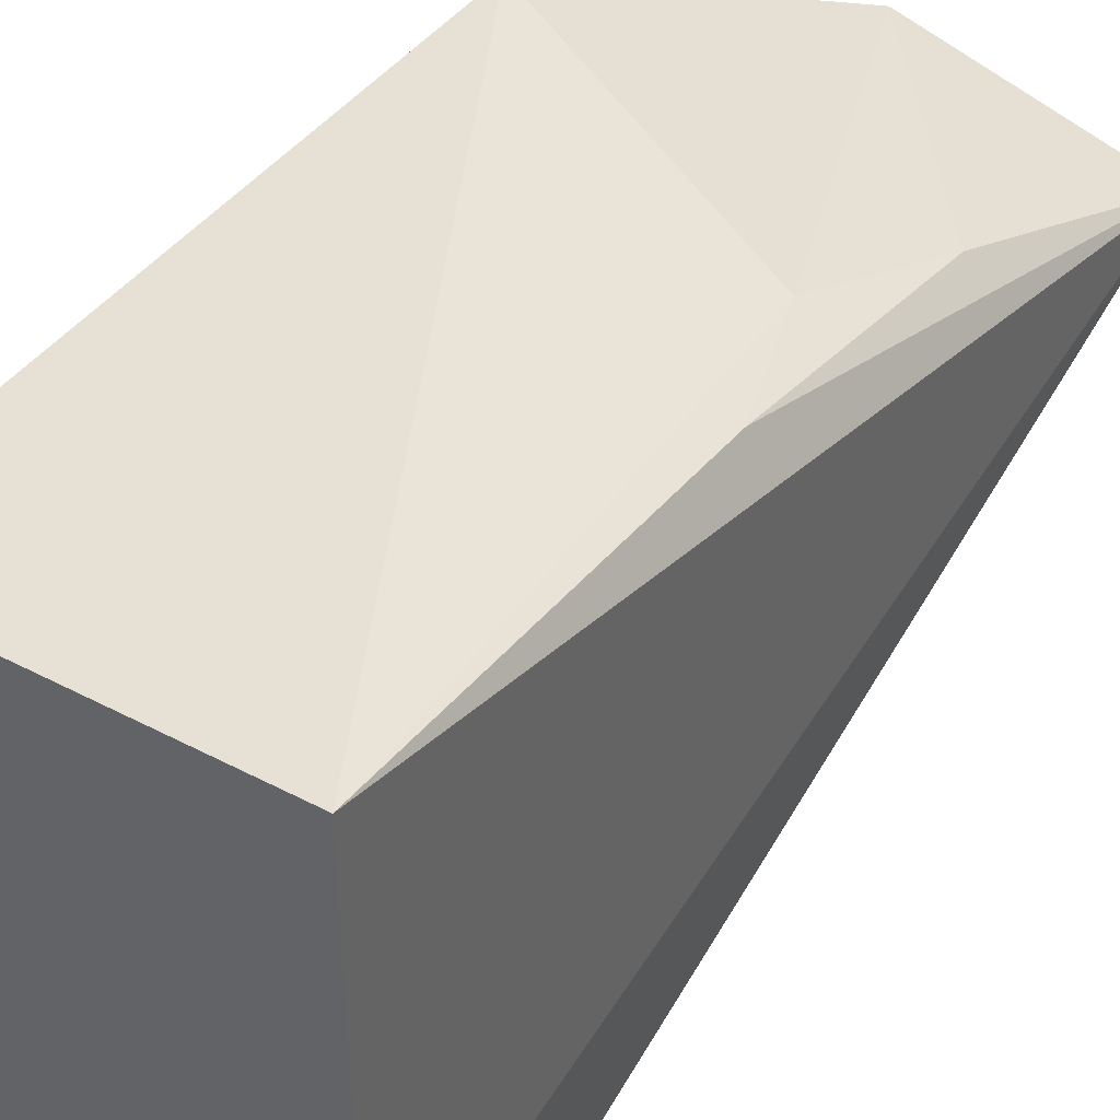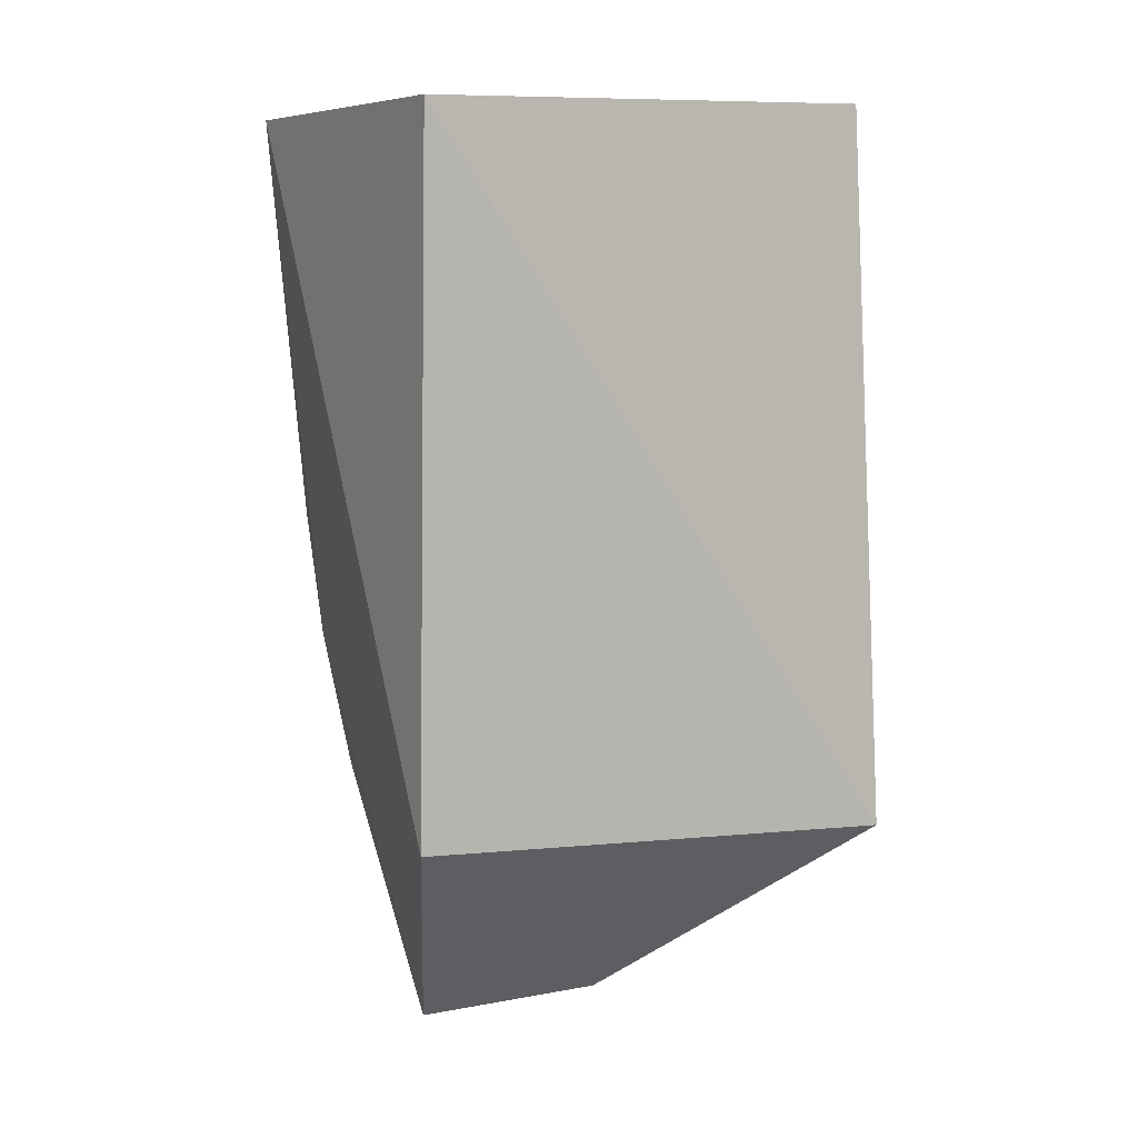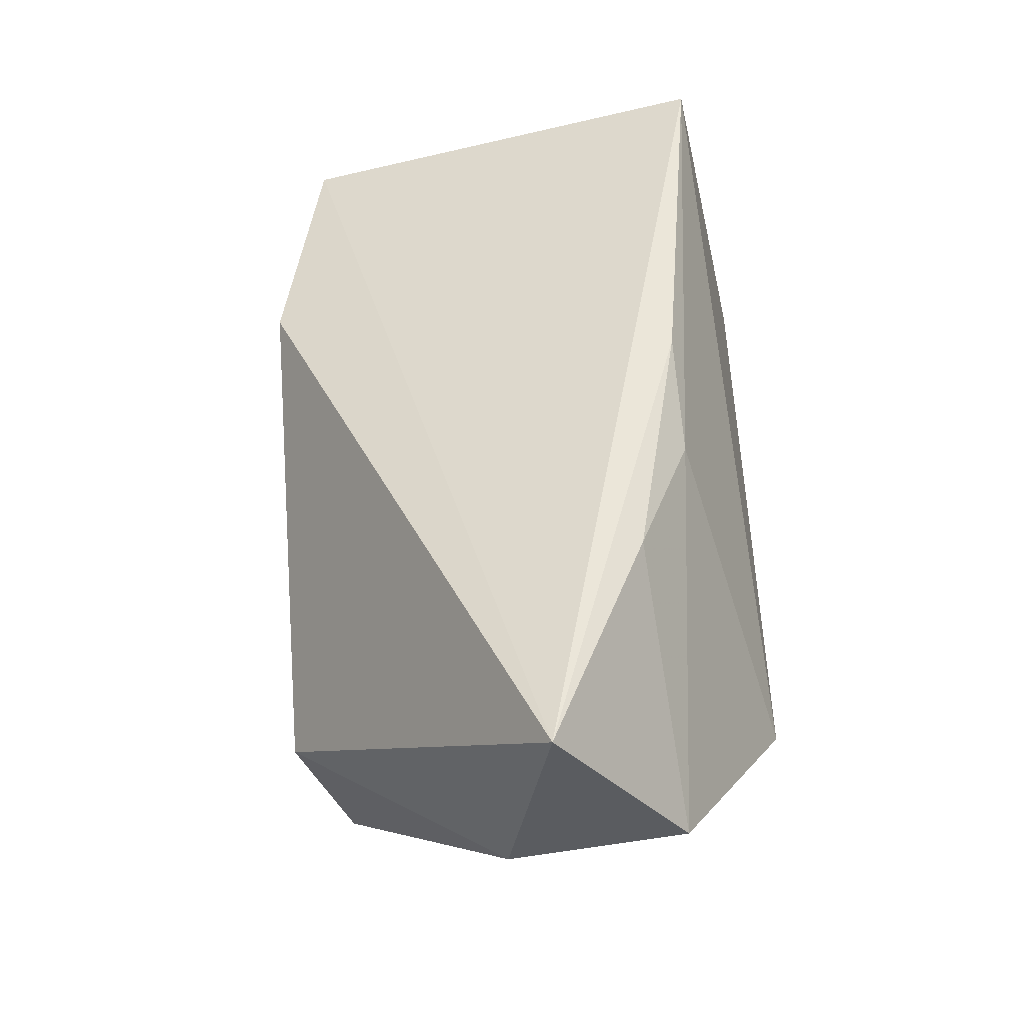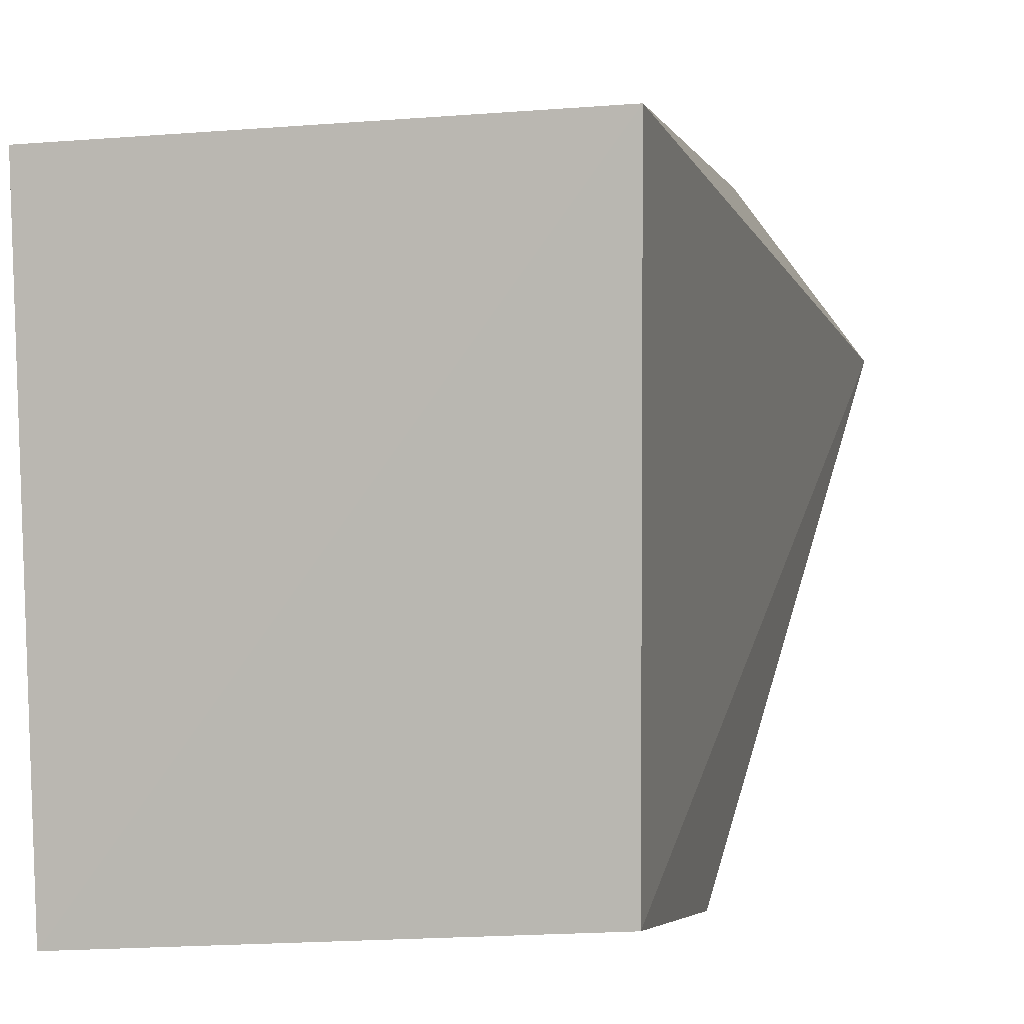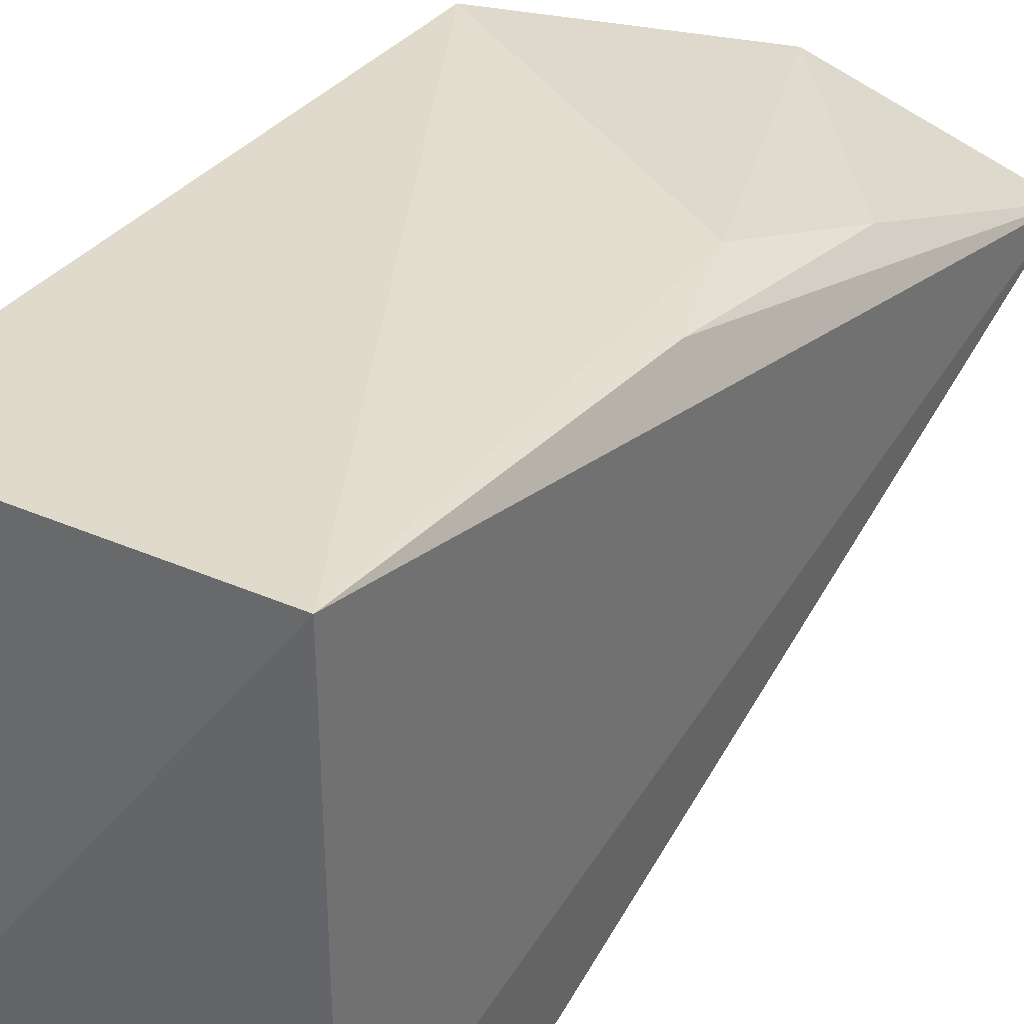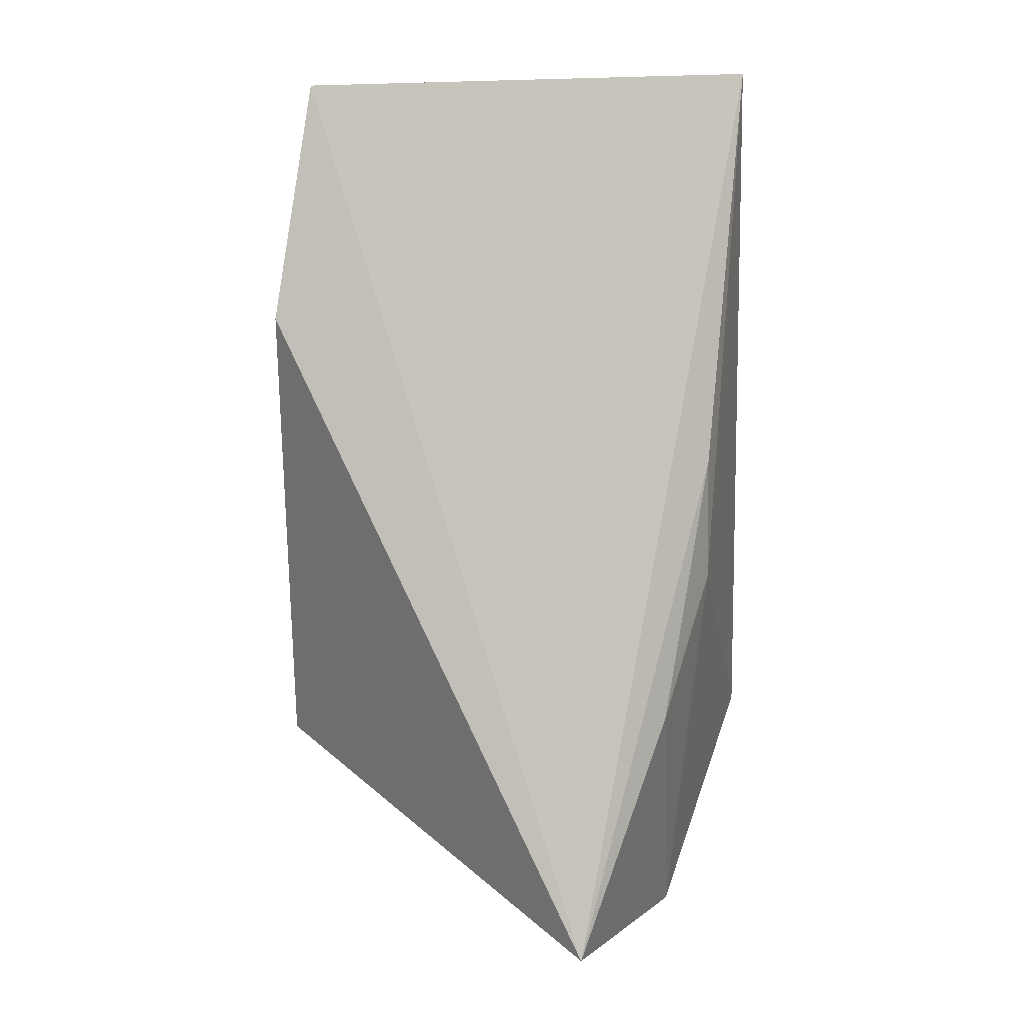
<metadata>
{"format":"obj","ext":"obj","renderer":"f3d","projection":"perspective","resolution":1024,"background":"white","views":[{"elev":42.0,"azim":-146.3,"up":"+Z"},{"elev":6.8,"azim":63.2,"up":"+Y"},{"elev":-40.9,"azim":-74.3,"up":"+Y"},{"elev":4.4,"azim":-167.9,"up":"+Z"},{"elev":34.4,"azim":-147.0,"up":"+Z"},{"elev":0.4,"azim":-83.7,"up":"+Y"}]}
</metadata>
<code>
v 0.0794 -0.1881 0.07232
v 0.1469 -0.1173 -0.08559
v 0.1454 0.146 0.09705
v 0.007747 0.1481 0.1042
v 0.007742 0.05487 -0.08128
v 0.1454 -0.1085 0.1005
v -0.003624 -0.1965 0.04213
v 0.1393 0.1508 -0.07638
v 0.02558 -0.04799 0.09055
v 0.08759 -0.1177 -0.09055
v 0.08333 -0.1855 0.002114
v 0.007727 0.1476 -0.06681
v 0.01136 -0.1034 0.07424
v 0.08344 0.0567 -0.08813
v 0.01036 -0.002558 0.09099
f 6 3 4
f 6 1 2
f 6 2 3
f 8 3 2
f 8 4 3
f 9 6 4
f 9 1 6
f 10 7 5
f 11 2 1
f 11 1 7
f 11 10 2
f 11 7 10
f 12 7 4
f 12 5 7
f 12 4 8
f 13 7 1
f 13 1 9
f 14 8 2
f 14 2 10
f 14 10 5
f 14 12 8
f 14 5 12
f 15 13 9
f 15 9 4
f 15 4 7
f 15 7 13

</code>
